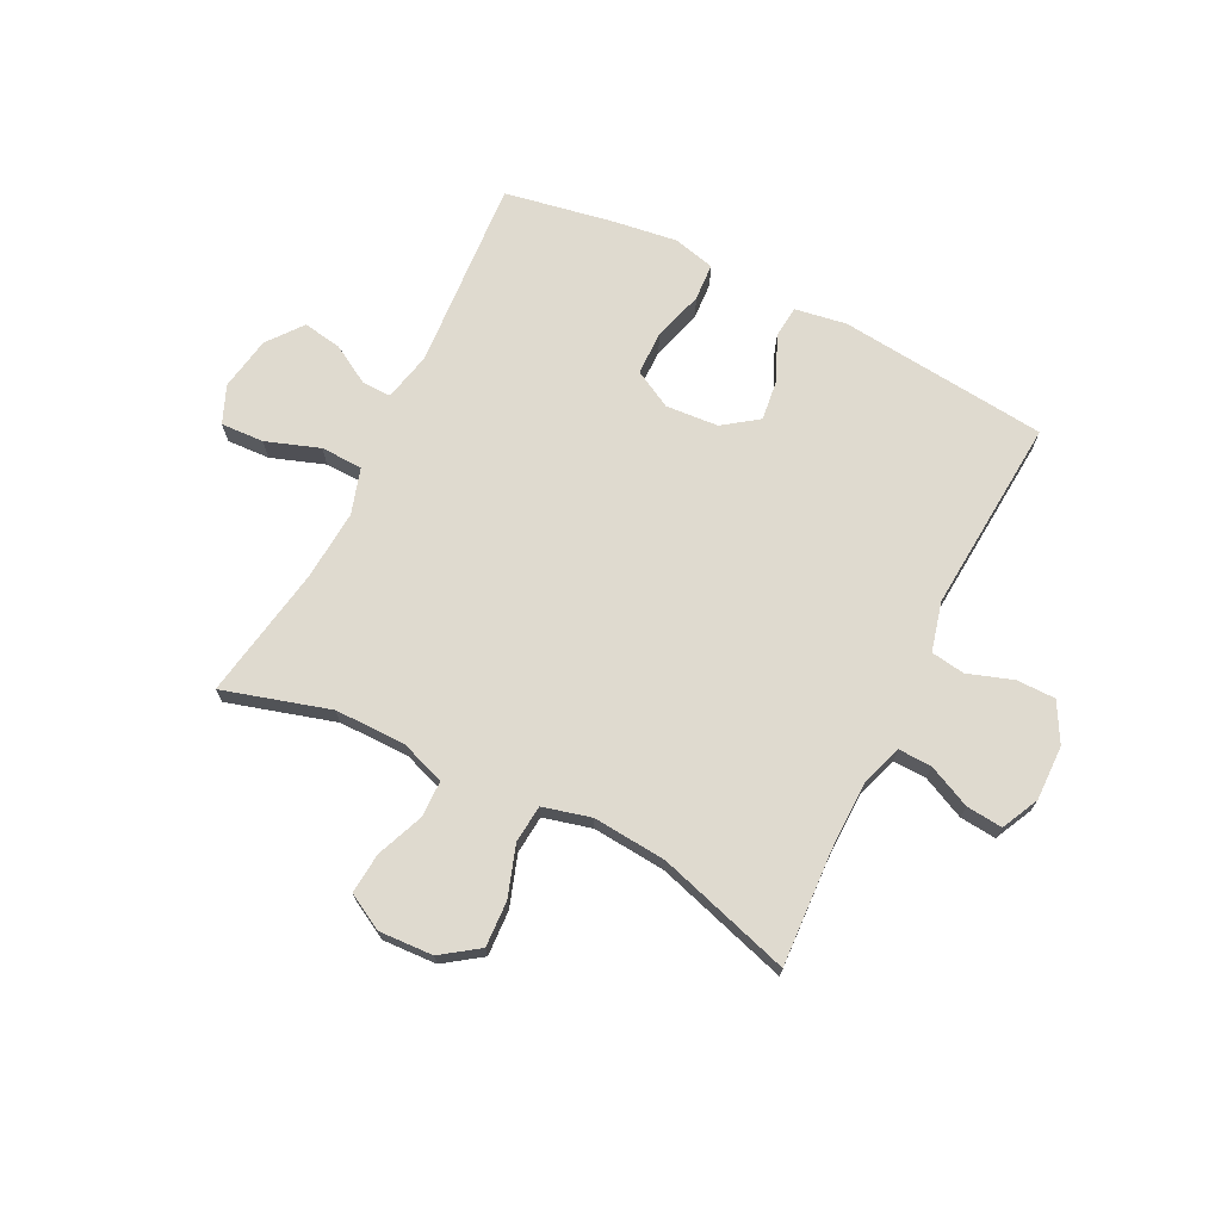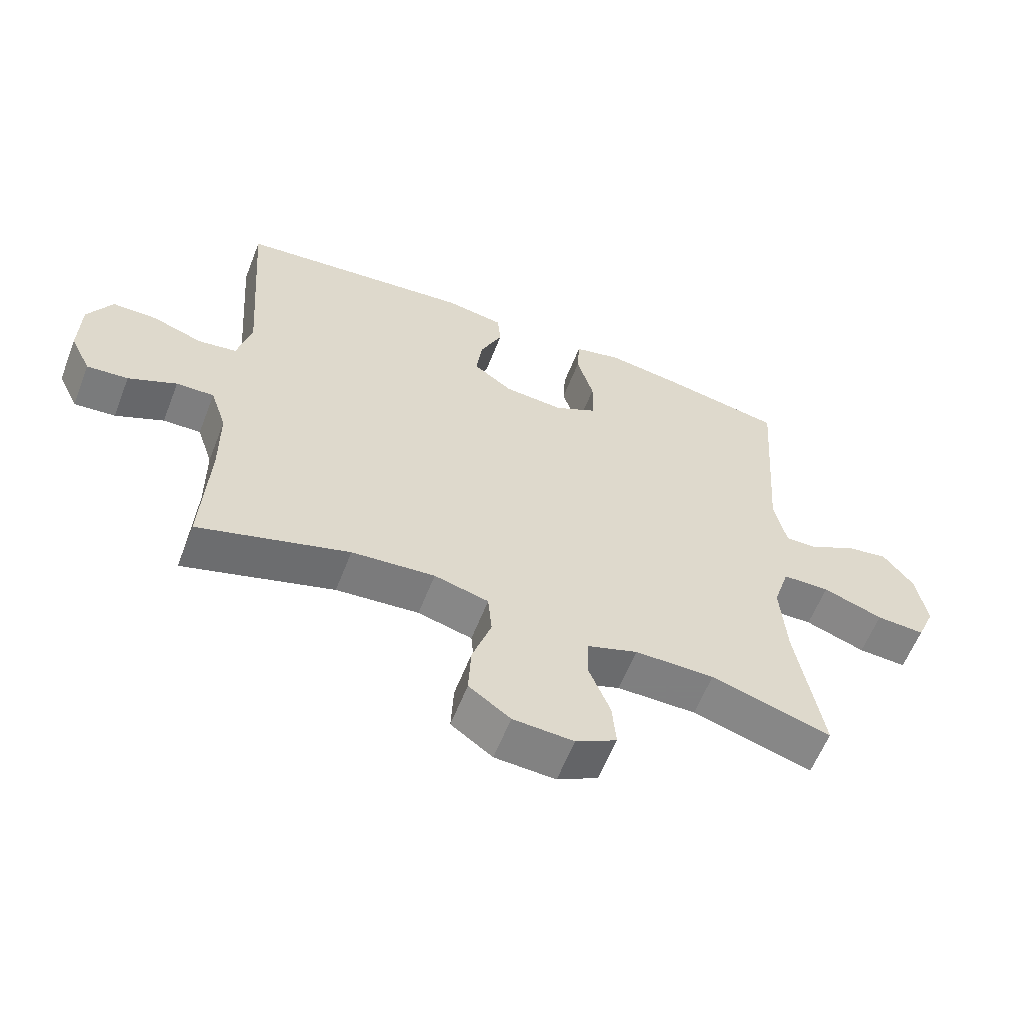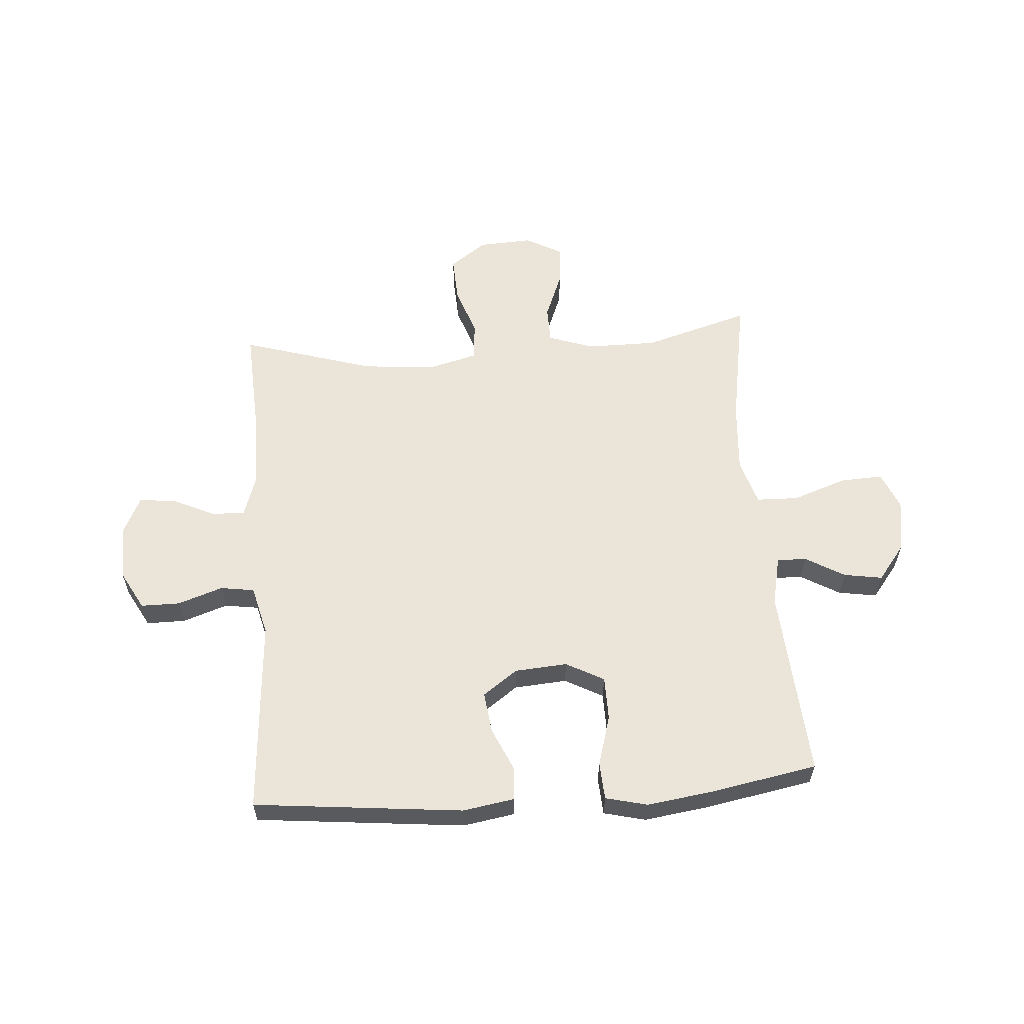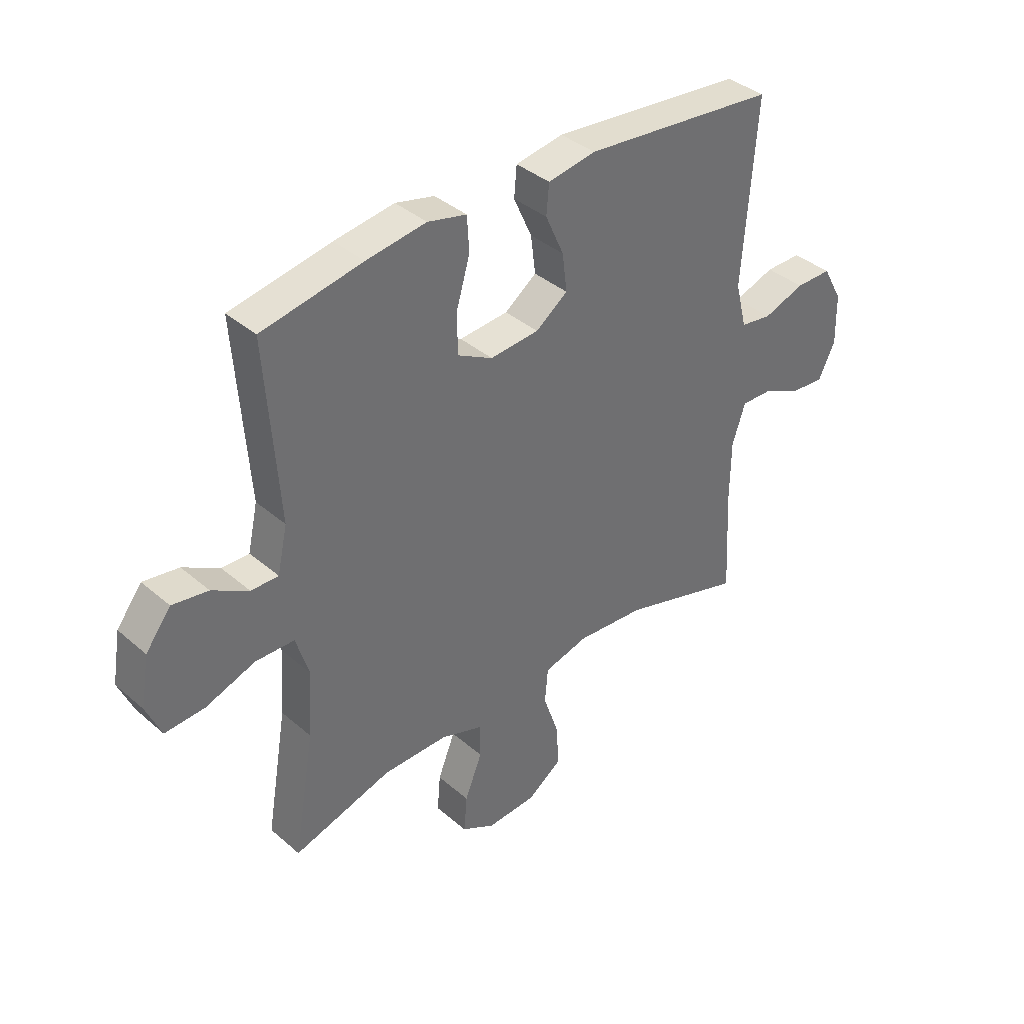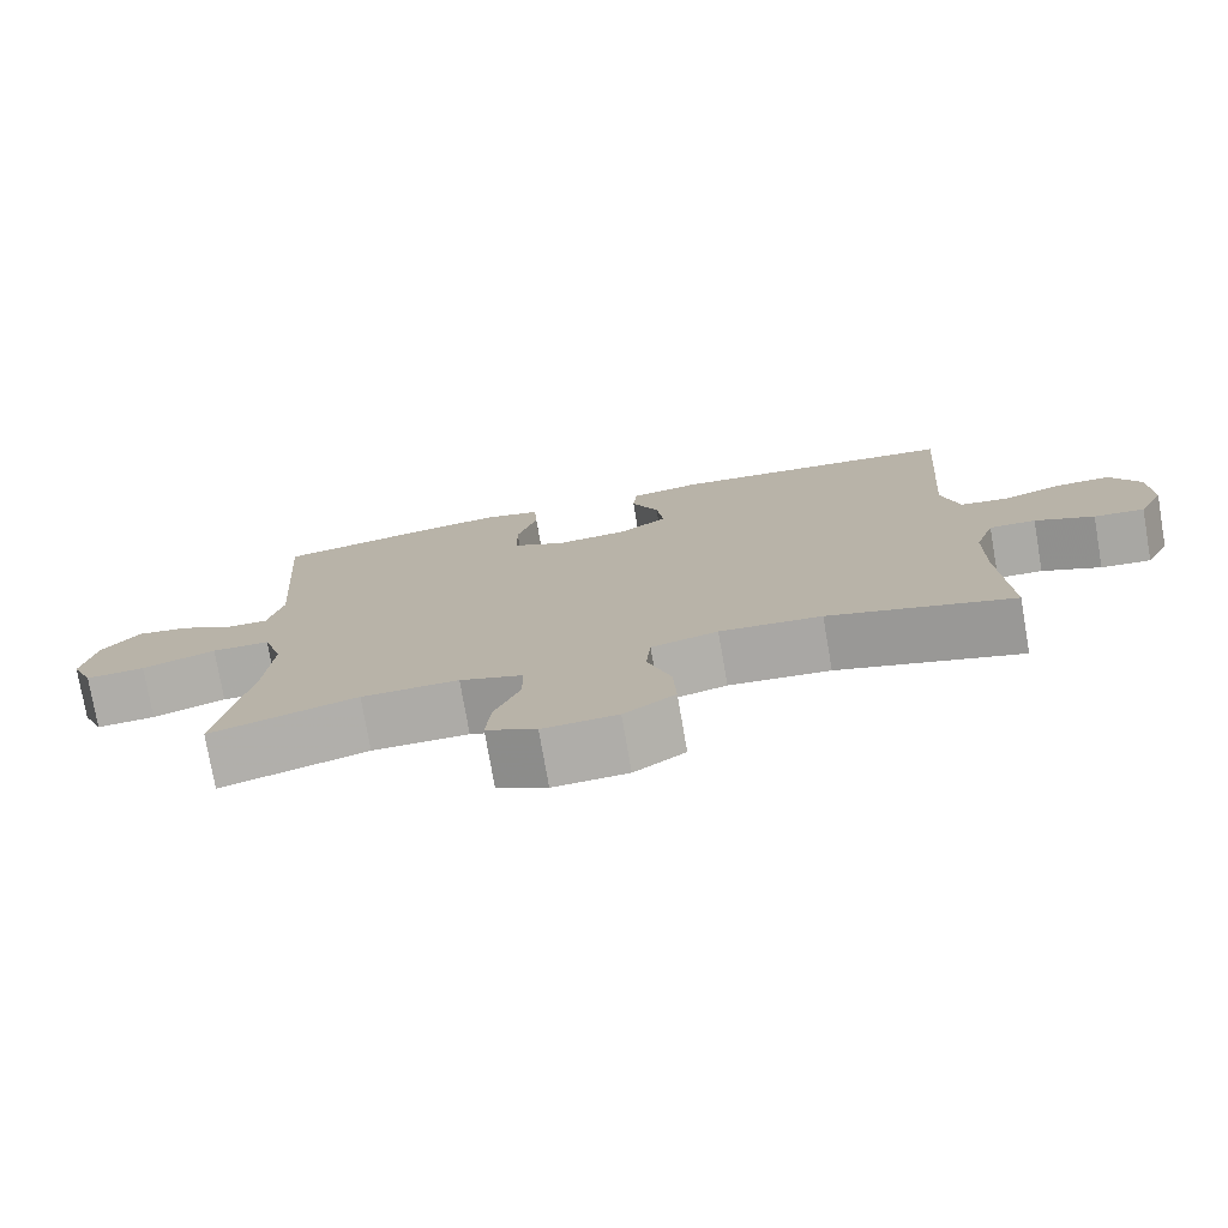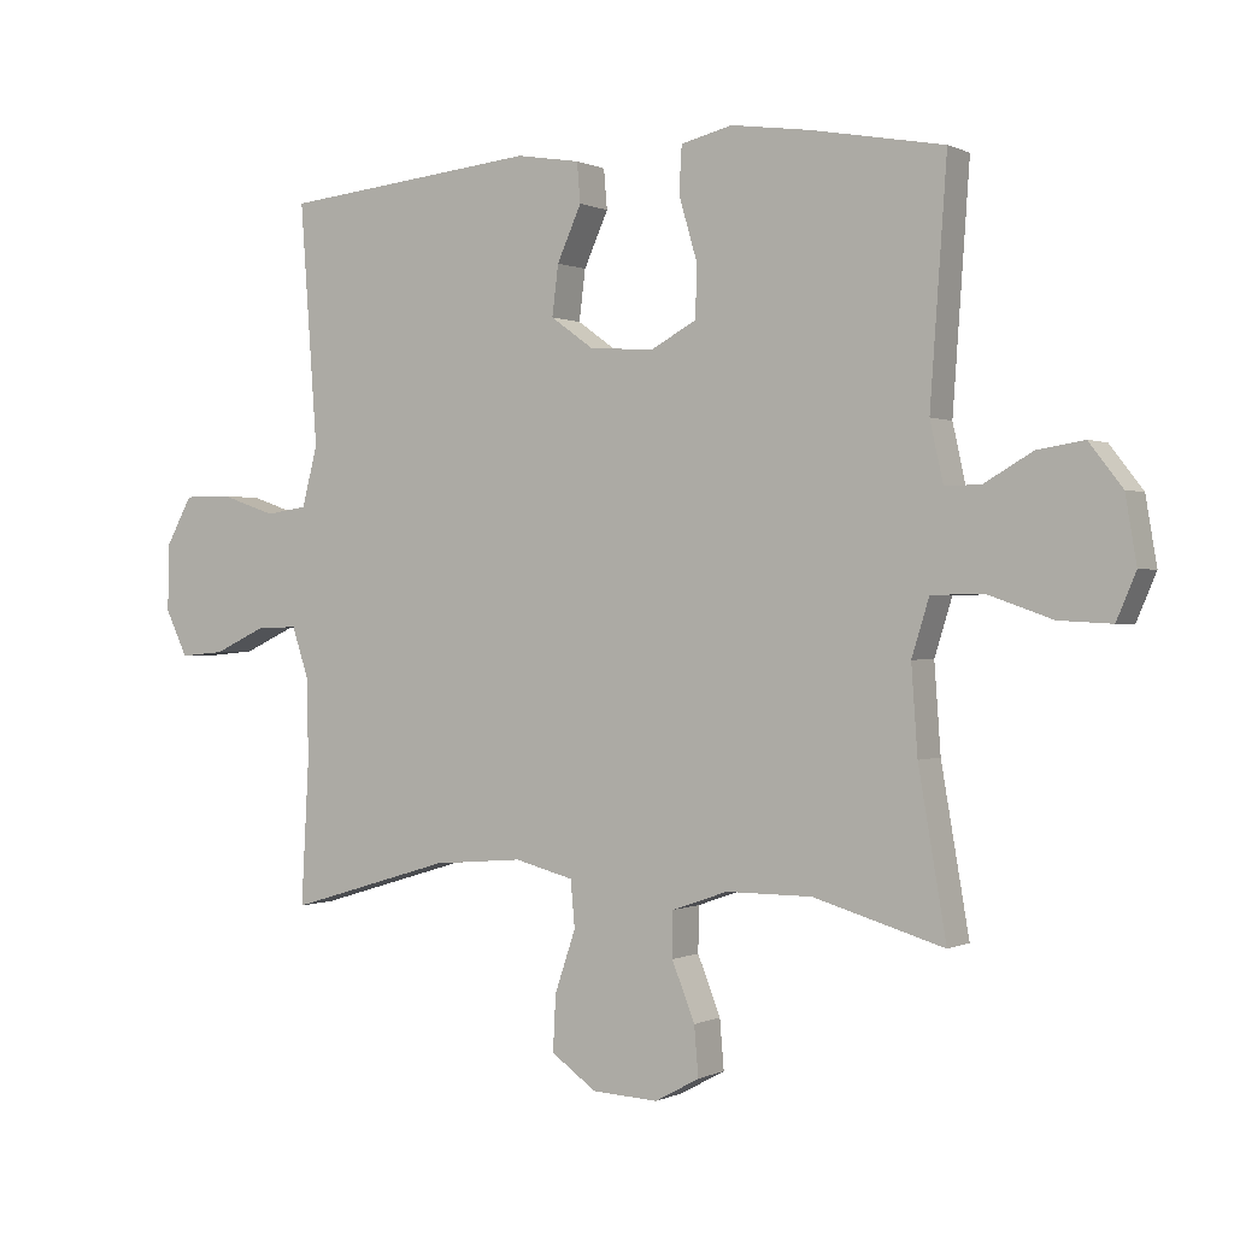
<metadata>
{"format":"obj","ext":"obj","renderer":"f3d","projection":"perspective","resolution":1024,"background":"white","views":[{"elev":70.7,"azim":-153.4,"up":"+Y"},{"elev":-59.9,"azim":-21.3,"up":"+Z"},{"elev":59.1,"azim":-4.2,"up":"+Y"},{"elev":38.1,"azim":137.4,"up":"+Z"},{"elev":-76.4,"azim":-170.2,"up":"+Z"},{"elev":0.2,"azim":30.7,"up":"+Z"}]}
</metadata>
<code>
v -0.5 0.07 -0.5
v -0.489 0.07 -0.297
v -0.49 0.07 -0.178
v -0.515 0.07 -0.103
v -0.574 0.07 -0.105
v -0.649 0.07 -0.14
v -0.713 0.07 -0.146
v -0.745 0.07 -0.08
v -0.743 0.07 0.017
v -0.705 0.07 0.086
v -0.636 0.07 0.086
v -0.557 0.07 0.059
v -0.497 0.07 0.068
v -0.475 0.07 0.155
v -0.5 0.07 0.5
v -0.131 0.07 0.538
v -0.04 0.07 0.523
v -0.035 0.07 0.466
v -0.07 0.07 0.388
v -0.079 0.07 0.316
v -0.018 0.07 0.272
v 0.075 0.07 0.265
v 0.142 0.07 0.301
v 0.143 0.07 0.378
v 0.117 0.07 0.467
v 0.121 0.07 0.533
v 0.195 0.07 0.551
v 0.309 0.07 0.535
v 0.5 0.07 0.5
v 0.476 0.07 0.162
v 0.495 0.07 0.076
v 0.547 0.07 0.077
v 0.616 0.07 0.117
v 0.684 0.07 0.128
v 0.732 0.07 0.066
v 0.748 0.07 -0.029
v 0.72 0.07 -0.095
v 0.644 0.07 -0.091
v 0.55 0.07 -0.058
v 0.476 0.07 -0.06
v 0.451 0.07 -0.141
v 0.46 0.07 -0.266
v 0.5 0.07 -0.5
v 0.312 0.07 -0.445
v 0.188 0.07 -0.445
v 0.108 0.07 -0.473
v 0.107 0.07 -0.538
v 0.14 0.07 -0.621
v 0.146 0.07 -0.692
v 0.082 0.07 -0.727
v -0.013 0.07 -0.722
v -0.078 0.07 -0.676
v -0.074 0.07 -0.596
v -0.044 0.07 -0.507
v -0.05 0.07 -0.44
v -0.135 0.07 -0.418
v -0.265 0.07 -0.429
v -0.5 0 -0.5
v -0.489 0 -0.297
v -0.49 0 -0.178
v -0.515 0 -0.103
v -0.574 0 -0.105
v -0.649 0 -0.14
v -0.713 0 -0.146
v -0.745 0 -0.08
v -0.743 0 0.017
v -0.705 0 0.086
v -0.636 0 0.086
v -0.557 0 0.059
v -0.497 0 0.068
v -0.475 0 0.155
v -0.5 0 0.5
v -0.131 0 0.538
v -0.04 0 0.523
v -0.035 0 0.466
v -0.07 0 0.388
v -0.079 0 0.316
v -0.018 0 0.272
v 0.075 0 0.265
v 0.142 0 0.301
v 0.143 0 0.378
v 0.117 0 0.467
v 0.121 0 0.533
v 0.195 0 0.551
v 0.309 0 0.535
v 0.5 0 0.5
v 0.476 0 0.162
v 0.495 0 0.076
v 0.547 0 0.077
v 0.616 0 0.117
v 0.684 0 0.128
v 0.732 0 0.066
v 0.748 0 -0.029
v 0.72 0 -0.095
v 0.644 0 -0.091
v 0.55 0 -0.058
v 0.476 0 -0.06
v 0.451 0 -0.141
v 0.46 0 -0.266
v 0.5 0 -0.5
v 0.312 0 -0.445
v 0.188 0 -0.445
v 0.108 0 -0.473
v 0.107 0 -0.538
v 0.14 0 -0.621
v 0.146 0 -0.692
v 0.082 0 -0.727
v -0.013 0 -0.722
v -0.078 0 -0.676
v -0.074 0 -0.596
v -0.044 0 -0.507
v -0.05 0 -0.44
v -0.135 0 -0.418
v -0.265 0 -0.429
f 52 53 54
f 51 52 54
f 50 51 54
f 49 50 54
f 48 49 54
f 47 48 54
f 46 47 54 55
f 45 46 55 56
f 42 43 44
f 44 45 56
f 42 44 56
f 41 42 56
f 37 38 39
f 36 37 39
f 35 36 39
f 34 35 39
f 33 34 39
f 32 33 39
f 31 32 39 40
f 41 56 57
f 40 41 57
f 31 40 57
f 30 31 57
f 28 29 30
f 27 28 30
f 26 27 30
f 25 26 30
f 24 25 30
f 17 18 19
f 16 17 19
f 15 16 19
f 14 15 19
f 13 14 19 20
f 10 11 12
f 9 10 12
f 8 9 12
f 7 8 12
f 6 7 12
f 5 6 12
f 4 5 12 13
f 13 20 21
f 4 13 21
f 3 4 21
f 57 1 2
f 3 21 22
f 2 3 22
f 57 2 22
f 30 57 22
f 23 24 30
f 22 23 30
f 111 110 109
f 111 109 108
f 111 108 107
f 111 107 106
f 111 106 105
f 111 105 104
f 112 111 104 103
f 113 112 103 102
f 101 100 99
f 113 102 101
f 113 101 99
f 113 99 98
f 96 95 94
f 96 94 93
f 96 93 92
f 96 92 91
f 96 91 90
f 96 90 89
f 97 96 89 88
f 114 113 98
f 114 98 97
f 114 97 88
f 114 88 87
f 87 86 85
f 87 85 84
f 87 84 83
f 87 83 82
f 87 82 81
f 76 75 74
f 76 74 73
f 76 73 72
f 76 72 71
f 77 76 71 70
f 69 68 67
f 69 67 66
f 69 66 65
f 69 65 64
f 69 64 63
f 69 63 62
f 70 69 62 61
f 78 77 70
f 78 70 61
f 78 61 60
f 59 58 114
f 79 78 60
f 79 60 59
f 79 59 114
f 79 114 87
f 87 81 80
f 87 80 79
f 1 58 59 2
f 2 59 60 3
f 3 60 61 4
f 4 61 62 5
f 5 62 63 6
f 6 63 64 7
f 7 64 65 8
f 8 65 66 9
f 9 66 67 10
f 10 67 68 11
f 11 68 69 12
f 12 69 70 13
f 13 70 71 14
f 14 71 72 15
f 15 72 73 16
f 16 73 74 17
f 17 74 75 18
f 18 75 76 19
f 19 76 77 20
f 20 77 78 21
f 21 78 79 22
f 22 79 80 23
f 23 80 81 24
f 24 81 82 25
f 25 82 83 26
f 26 83 84 27
f 27 84 85 28
f 28 85 86 29
f 29 86 87 30
f 30 87 88 31
f 31 88 89 32
f 32 89 90 33
f 33 90 91 34
f 34 91 92 35
f 35 92 93 36
f 36 93 94 37
f 37 94 95 38
f 38 95 96 39
f 39 96 97 40
f 40 97 98 41
f 41 98 99 42
f 42 99 100 43
f 43 100 101 44
f 44 101 102 45
f 45 102 103 46
f 46 103 104 47
f 47 104 105 48
f 48 105 106 49
f 49 106 107 50
f 50 107 108 51
f 51 108 109 52
f 52 109 110 53
f 53 110 111 54
f 54 111 112 55
f 55 112 113 56
f 56 113 114 57
f 57 114 58 1

</code>
